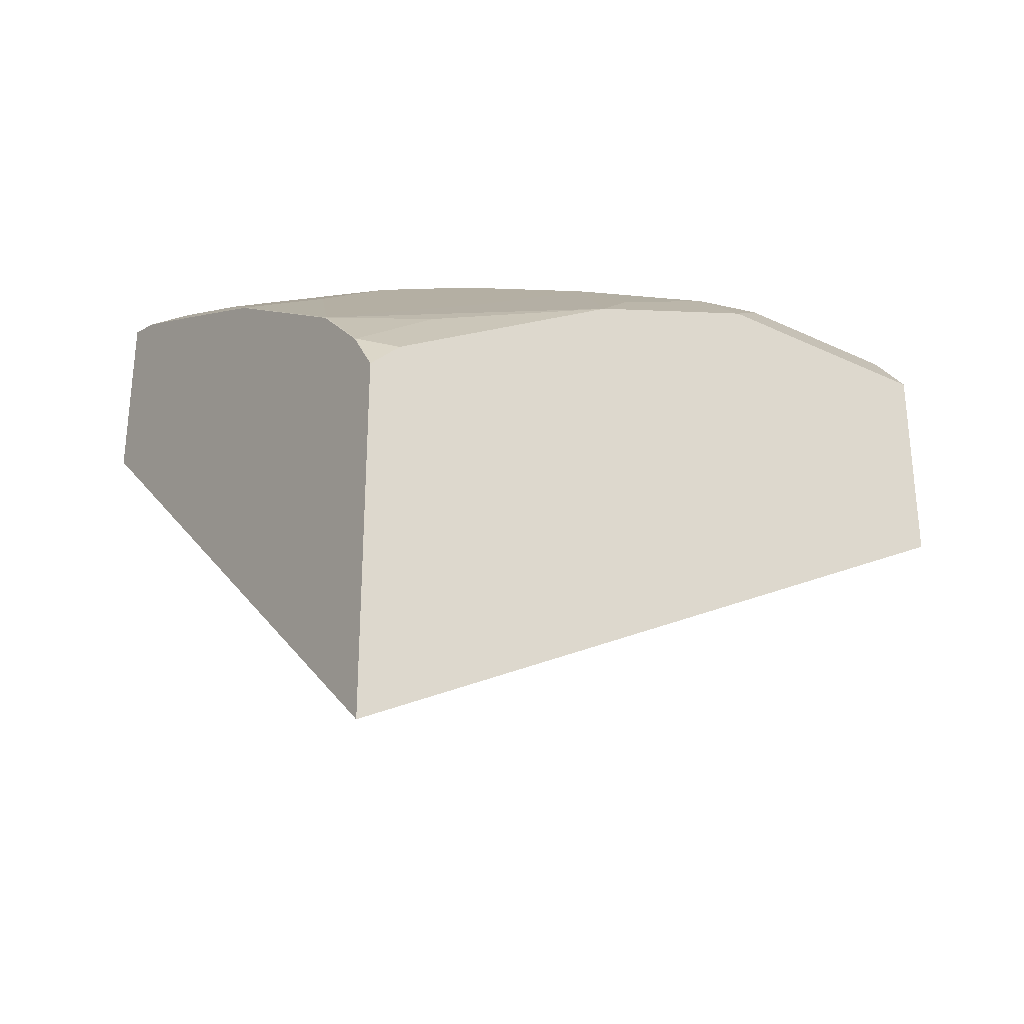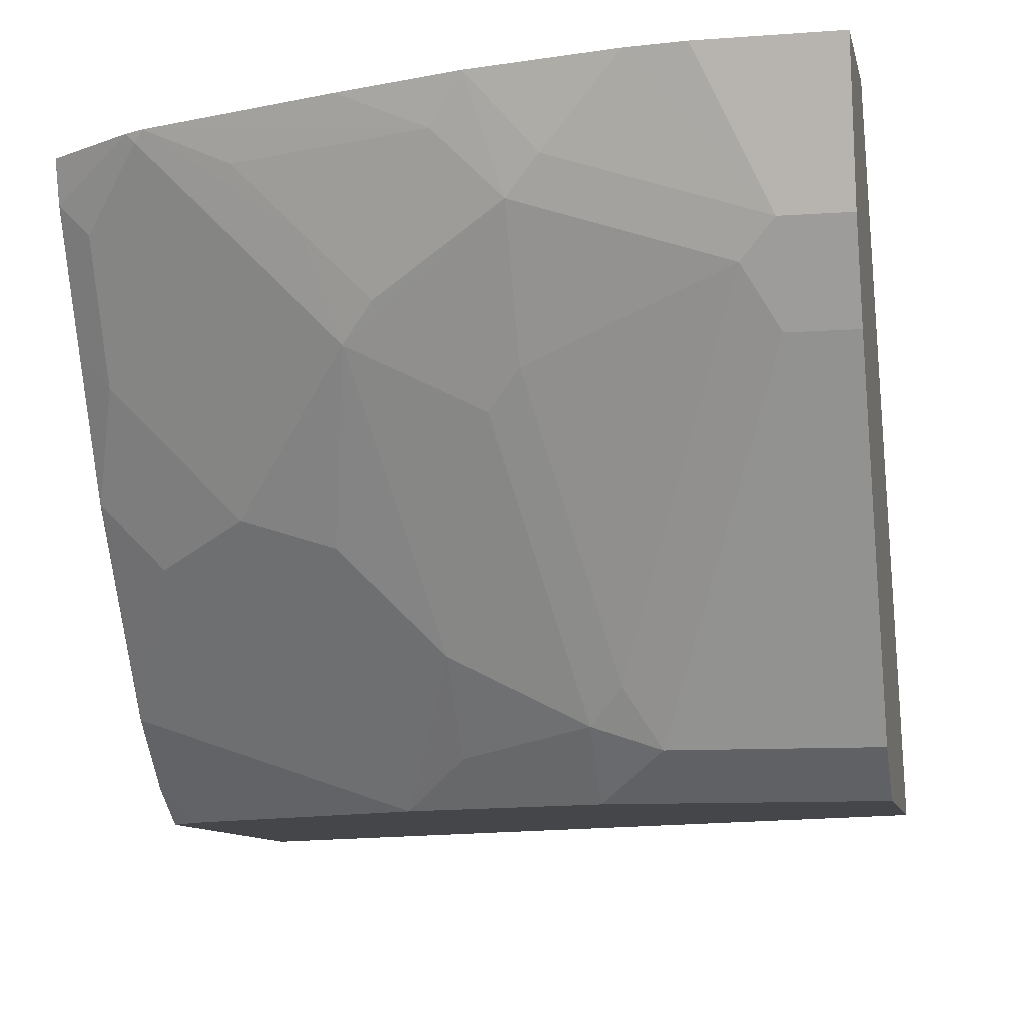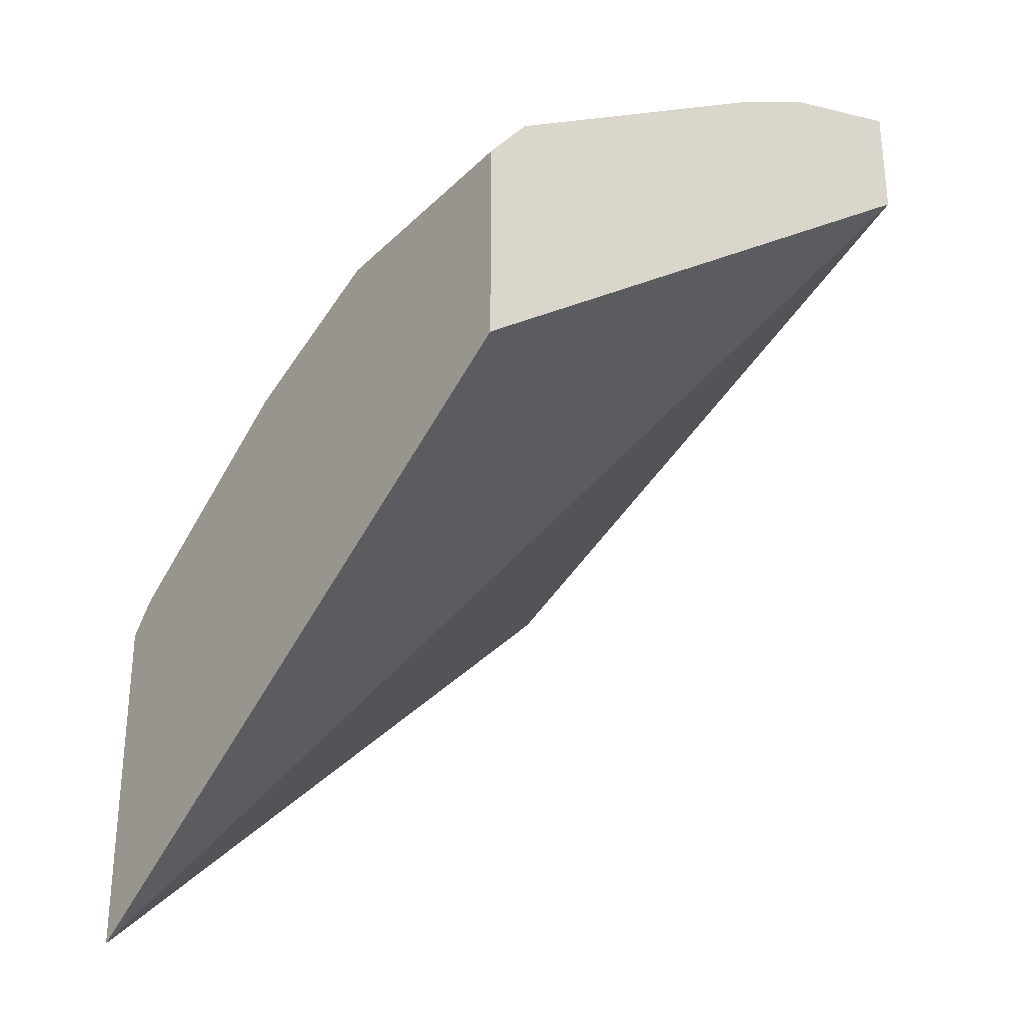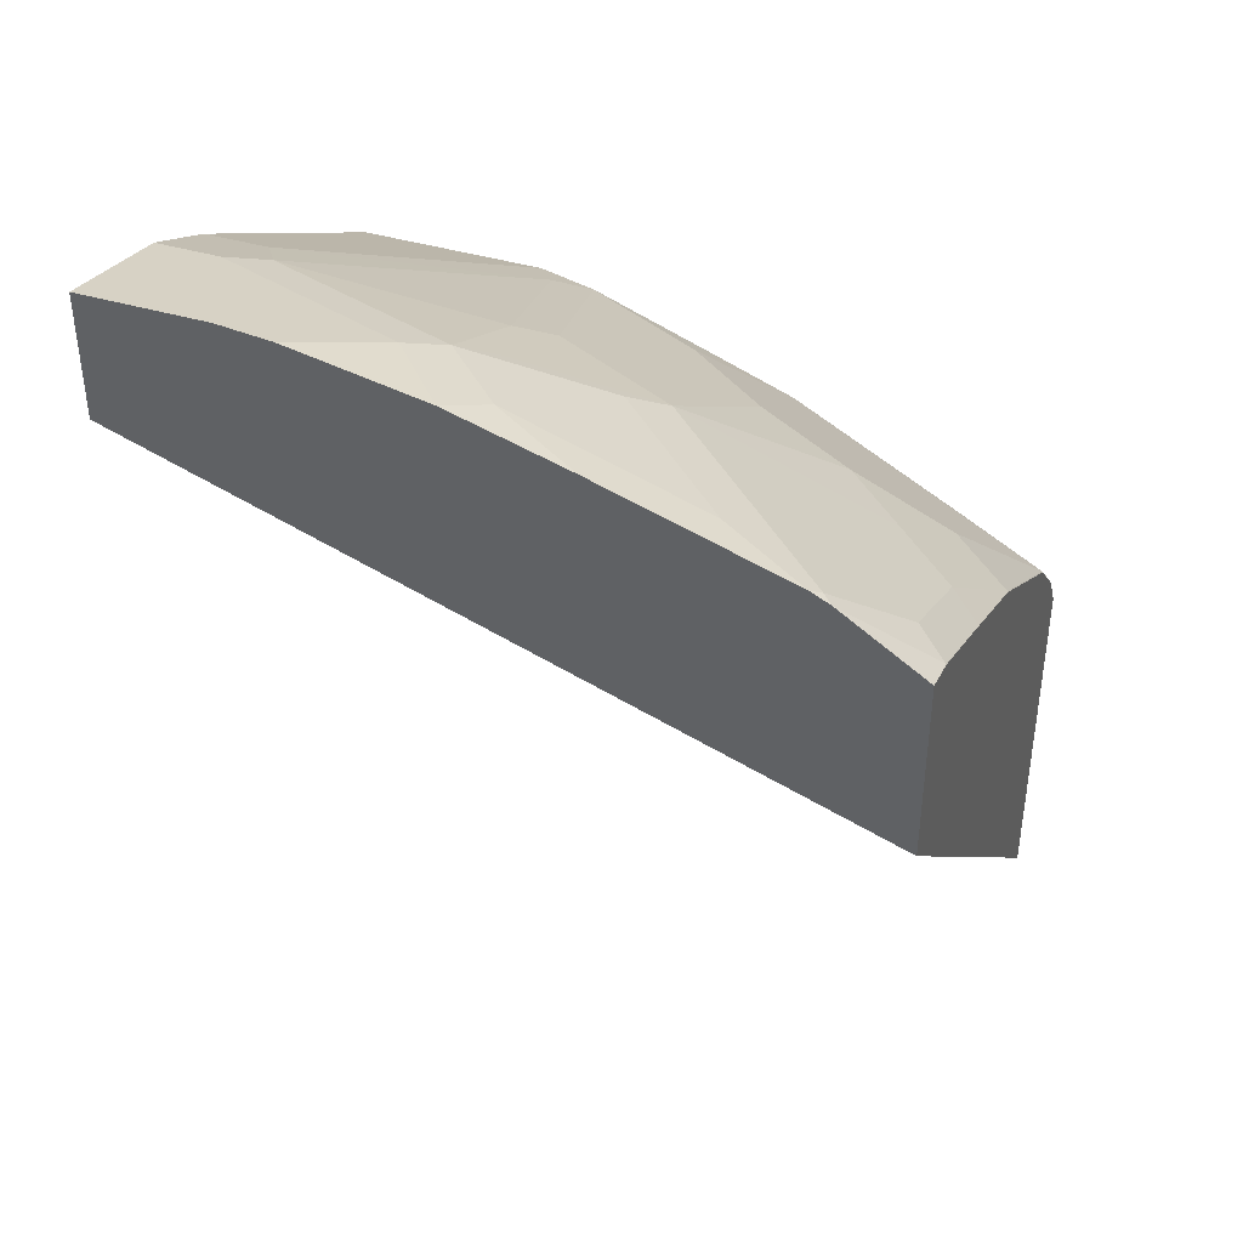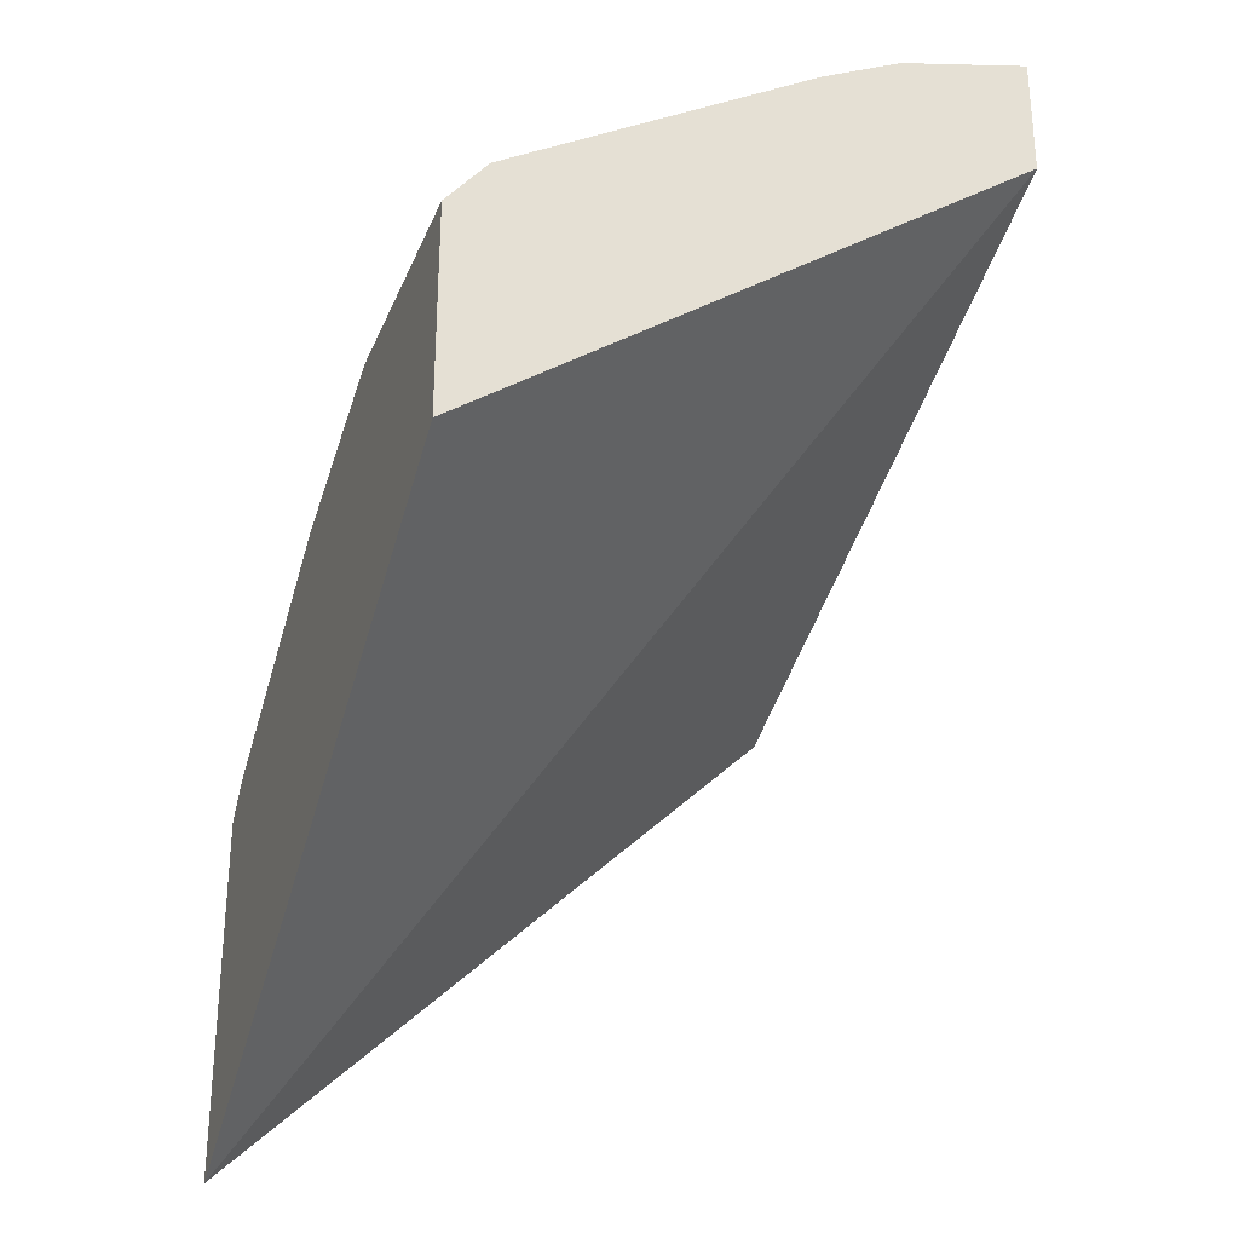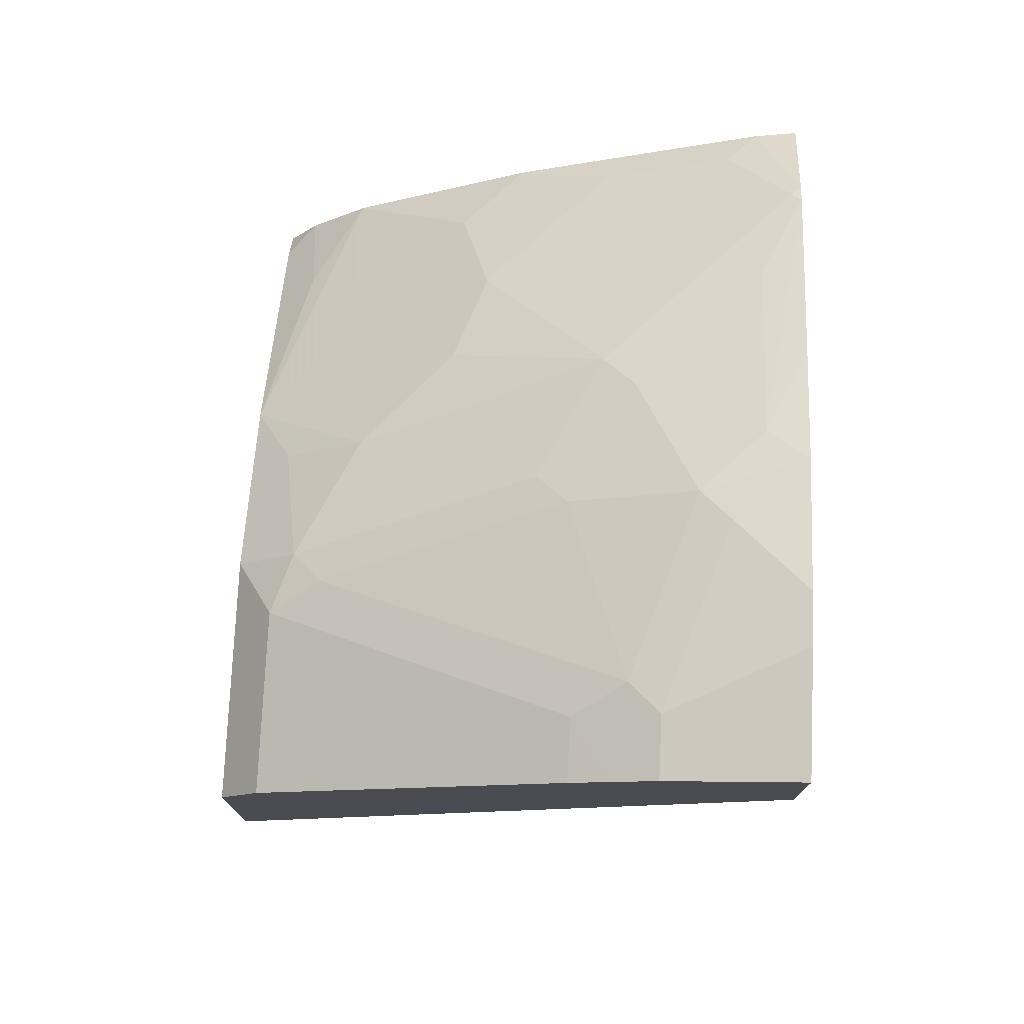
<metadata>
{"format":"obj","ext":"obj","renderer":"f3d","projection":"perspective","resolution":1024,"background":"white","views":[{"elev":-30.8,"azim":-34.4,"up":"+Z"},{"elev":-9.6,"azim":11.4,"up":"+Y"},{"elev":-29.8,"azim":54.1,"up":"+Z"},{"elev":41.0,"azim":-160.0,"up":"+Z"},{"elev":-29.9,"azim":70.4,"up":"+Z"},{"elev":75.6,"azim":92.6,"up":"+Z"}]}
</metadata>
<code>
v -8.741e-05 -0.6253 0.4519
v -0.0419 -0.6253 0.4519
v -0.02097 -0.6703 0.4399
v -8.741e-05 -0.6704 0.4399
v -8.741e-05 -0.6253 0.41
v -0.05973 -0.6253 0.4501
v -0.0838 -0.6494 0.4399
v -0.09427 -0.6599 0.4347
v -0.03144 -0.6808 0.4347
v -8.741e-05 -0.6843 0.4329
v -8.741e-05 -0.8169 0.2723
v -0.2411 -0.8169 0.1361
v -0.2411 -0.6253 0.3233
v -0.1047 -0.6253 0.4411
v -0.1152 -0.6389 0.4347
v -0.1571 -0.6599 0.4137
v -0.1362 -0.6808 0.4137
v -0.1466 -0.6913 0.4058
v -0.1047 -0.6703 0.4268
v -0.1047 -0.7122 0.4058
v -0.09427 -0.7017 0.4137
v -0.02097 -0.6983 0.4259
v -0.07332 -0.7855 0.3718
v -8.741e-05 -0.6983 0.4258
v -8.741e-05 -0.8169 0.3456
v -0.2411 -0.8169 0.2617
v -0.2411 -0.6253 0.3862
v -0.1435 -0.6253 0.4291
v -0.2063 -0.6253 0.4082
v -0.178 -0.6389 0.4137
v -0.1676 -0.6703 0.4058
v -0.2095 -0.7122 0.364
v -0.1885 -0.7331 0.364
v -0.1676 -0.7122 0.3849
v -0.1571 -0.7436 0.3718
v -0.1257 -0.775 0.364
v -0.0838 -0.796 0.364
v -0.06285 -0.803 0.3631
v -0.02097 -0.803 0.3631
v -8.741e-05 -0.803 0.363
v -0.0838 -0.8169 0.3456
v -0.2305 -0.8169 0.2723
v -0.2409 -0.8065 0.2776
v -0.2411 -0.8062 0.2775
v -0.2411 -0.6387 0.3822
v -0.2409 -0.6389 0.3823
v -0.2126 -0.6253 0.4051
v -0.2095 -0.6284 0.4058
v -0.2304 -0.6913 0.364
v -0.2199 -0.7436 0.3404
v -0.2409 -0.7855 0.2985
v -0.178 -0.7855 0.3299
v -0.1467 -0.8169 0.322
v -0.1257 -0.803 0.3421
v -0.2303 -0.8169 0.2724
v -0.2095 -0.803 0.3002
v -0.2411 -0.7853 0.2984
v -0.2411 -0.6601 0.3716
v -0.2304 -0.6494 0.3849
v -0.2411 -0.6703 0.3665
v -0.2411 -0.6806 0.3614
v -0.2409 -0.7227 0.3404
v -0.2411 -0.7225 0.3403
f 29 47 48
f 26 43 44
f 27 45 46
f 27 46 47
f 29 48 31
f 33 51 35
f 32 49 62
f 32 62 50
f 32 50 33
f 33 35 34
f 33 50 51
f 31 48 49
f 26 42 43
f 18 49 32
f 23 37 38
f 22 40 24
f 22 39 40
f 22 38 39
f 22 23 38
f 20 23 21
f 20 37 23
f 18 37 20
f 18 36 37
f 18 35 36
f 18 34 35
f 18 32 33
f 35 51 52
f 25 40 41
f 35 52 36
f 46 58 59
f 36 53 54
f 18 31 49
f 61 63 62
f 58 60 59
f 53 56 55
f 51 63 57
f 51 62 63
f 51 53 52
f 51 56 53
f 50 62 51
f 49 61 62
f 49 60 61
f 49 59 60
f 48 59 49
f 47 59 48
f 46 59 47
f 45 58 46
f 44 51 57
f 43 56 51
f 43 55 56
f 43 51 44
f 42 55 43
f 41 54 53
f 38 41 40
f 38 40 39
f 37 41 38
f 37 54 41
f 36 54 37
f 36 52 53
f 18 29 31
f 18 33 34
f 16 18 17
f 8 15 16
f 8 14 15
f 7 14 8
f 6 14 7
f 5 12 13
f 5 11 12
f 4 9 10
f 3 9 4
f 3 8 9
f 3 7 8
f 3 6 7
f 2 6 3
f 1 6 2
f 8 16 17
f 1 14 6
f 1 47 29
f 1 27 47
f 1 13 27
f 1 5 13
f 1 11 5
f 1 25 11
f 1 40 25
f 1 24 40
f 1 10 24
f 1 4 10
f 1 3 4
f 1 2 3
f 18 20 19
f 1 29 28
f 8 17 18
f 1 28 14
f 8 19 20
f 16 29 18
f 8 18 19
f 16 30 29
f 15 30 16
f 15 29 30
f 15 28 29
f 14 28 15
f 12 45 27
f 12 58 45
f 12 60 58
f 12 61 60
f 12 63 61
f 12 57 63
f 12 27 13
f 9 23 22
f 12 26 44
f 11 26 12
f 11 42 26
f 11 55 42
f 11 53 55
f 11 41 53
f 8 20 21
f 11 25 41
f 10 22 24
f 8 21 9
f 9 21 23
f 9 22 10
f 12 44 57

</code>
